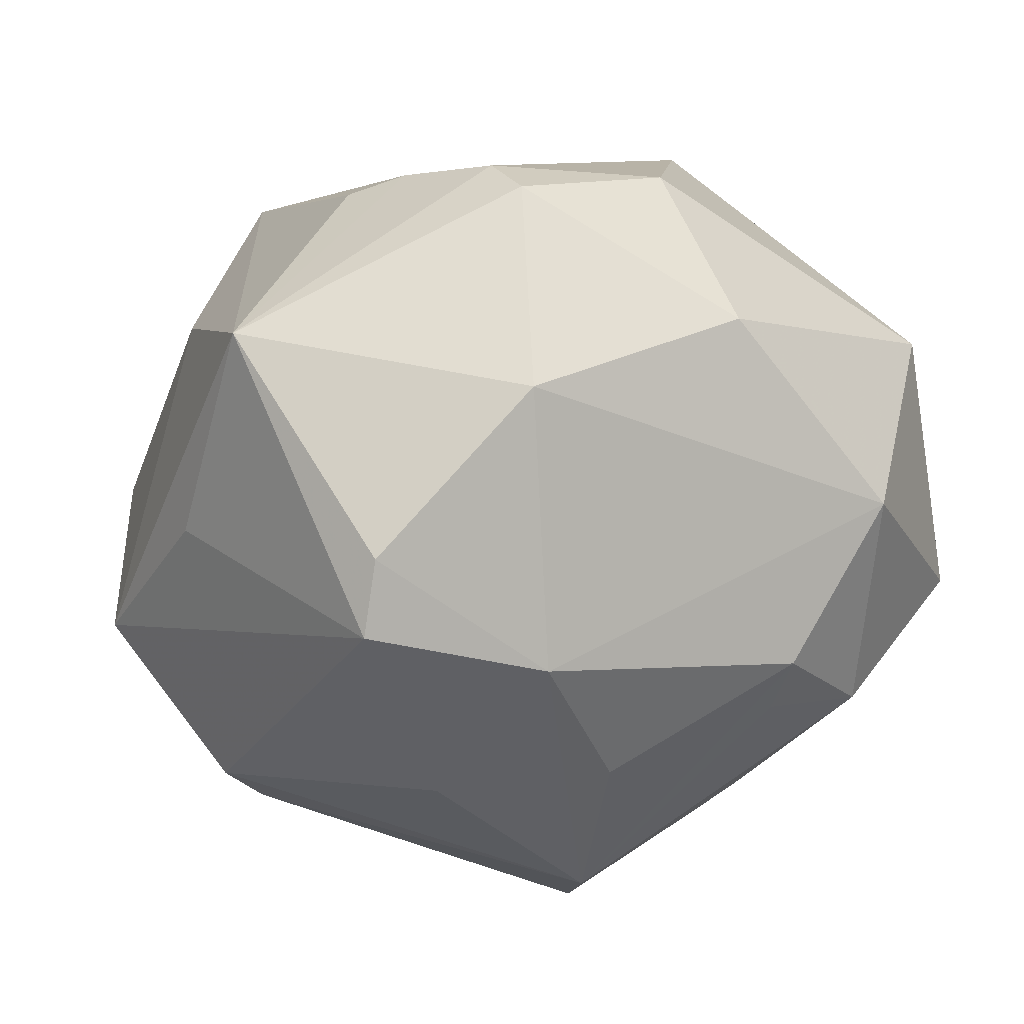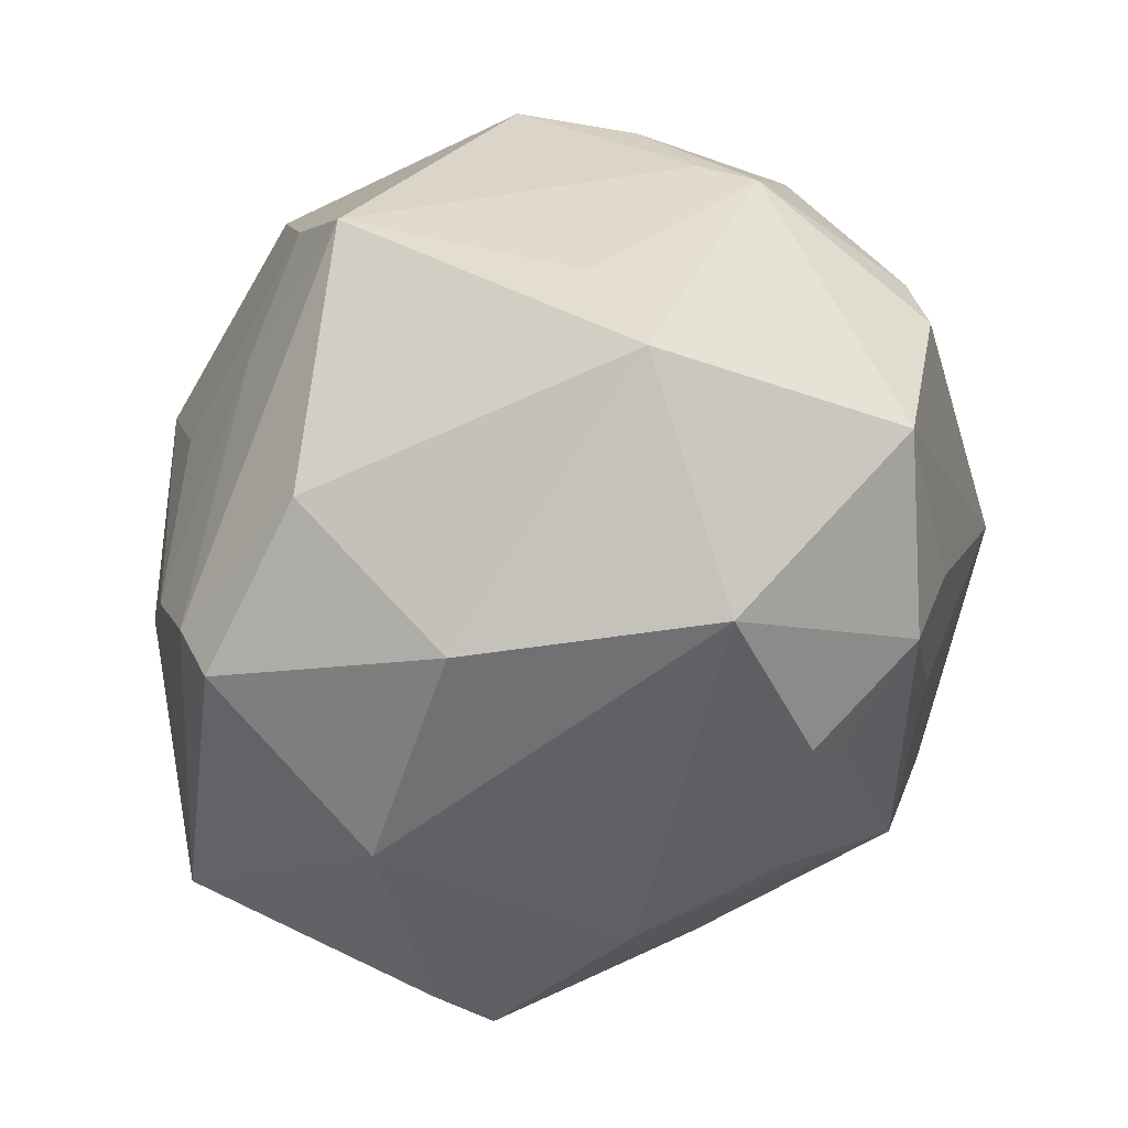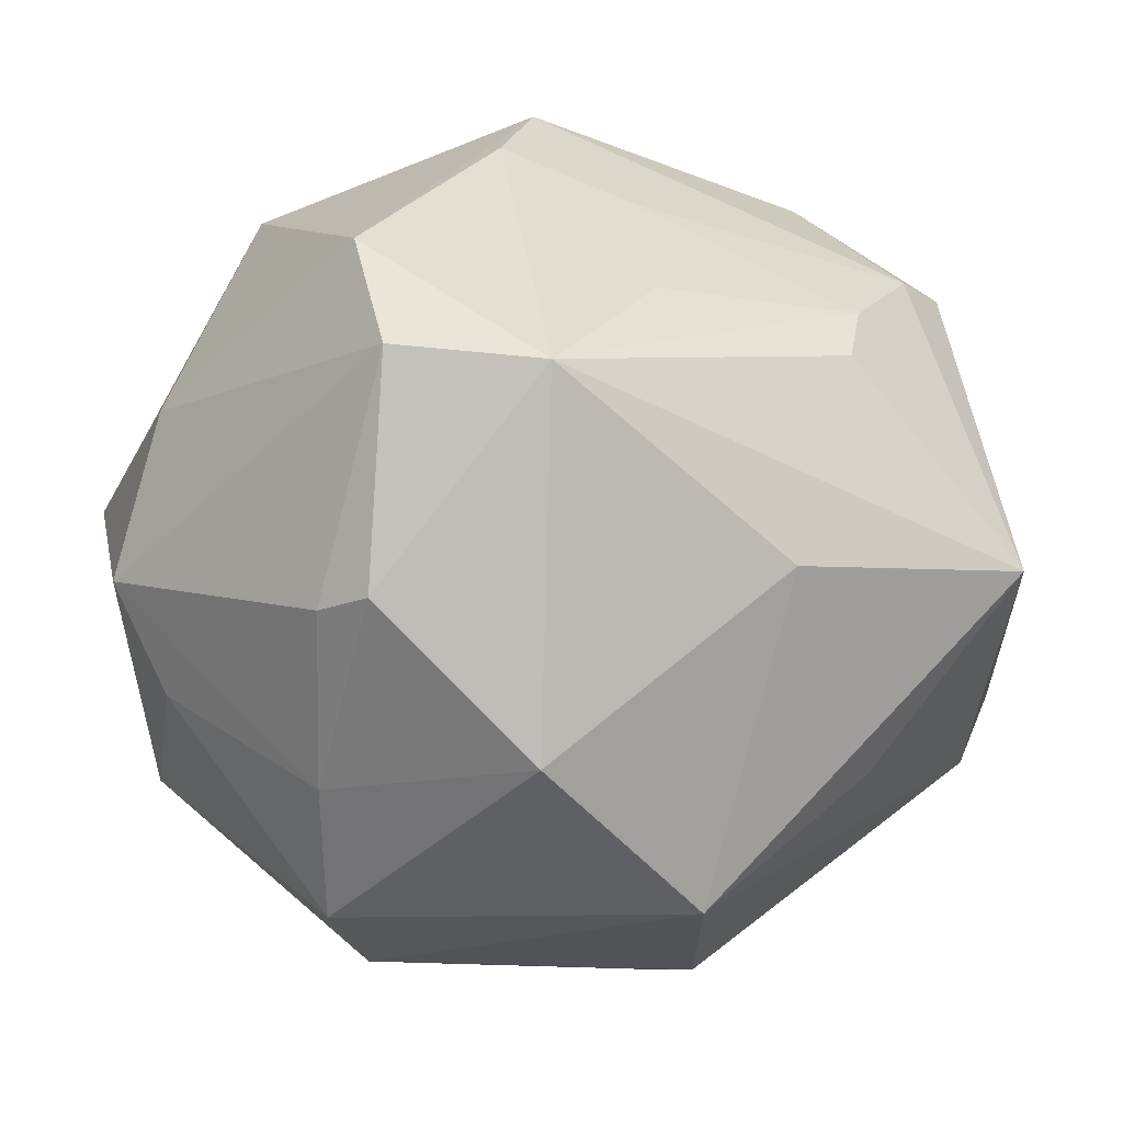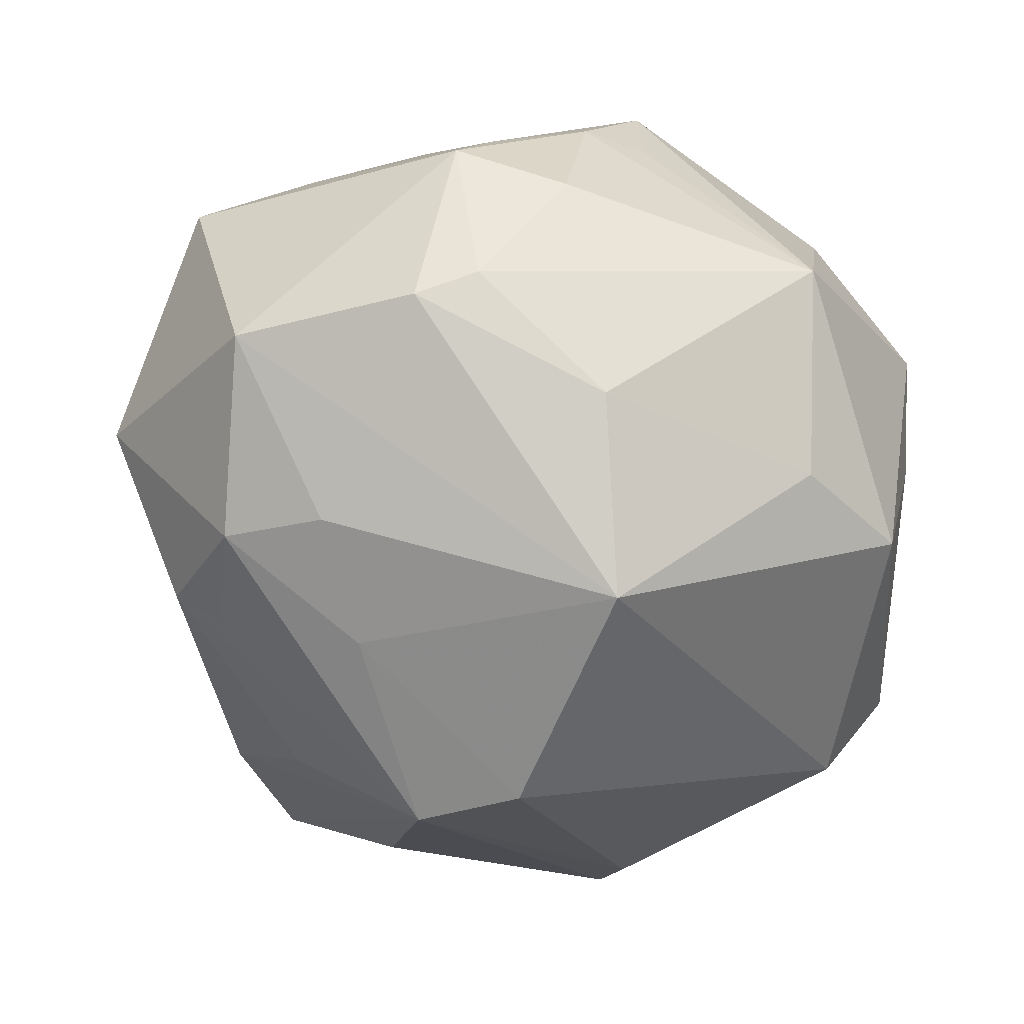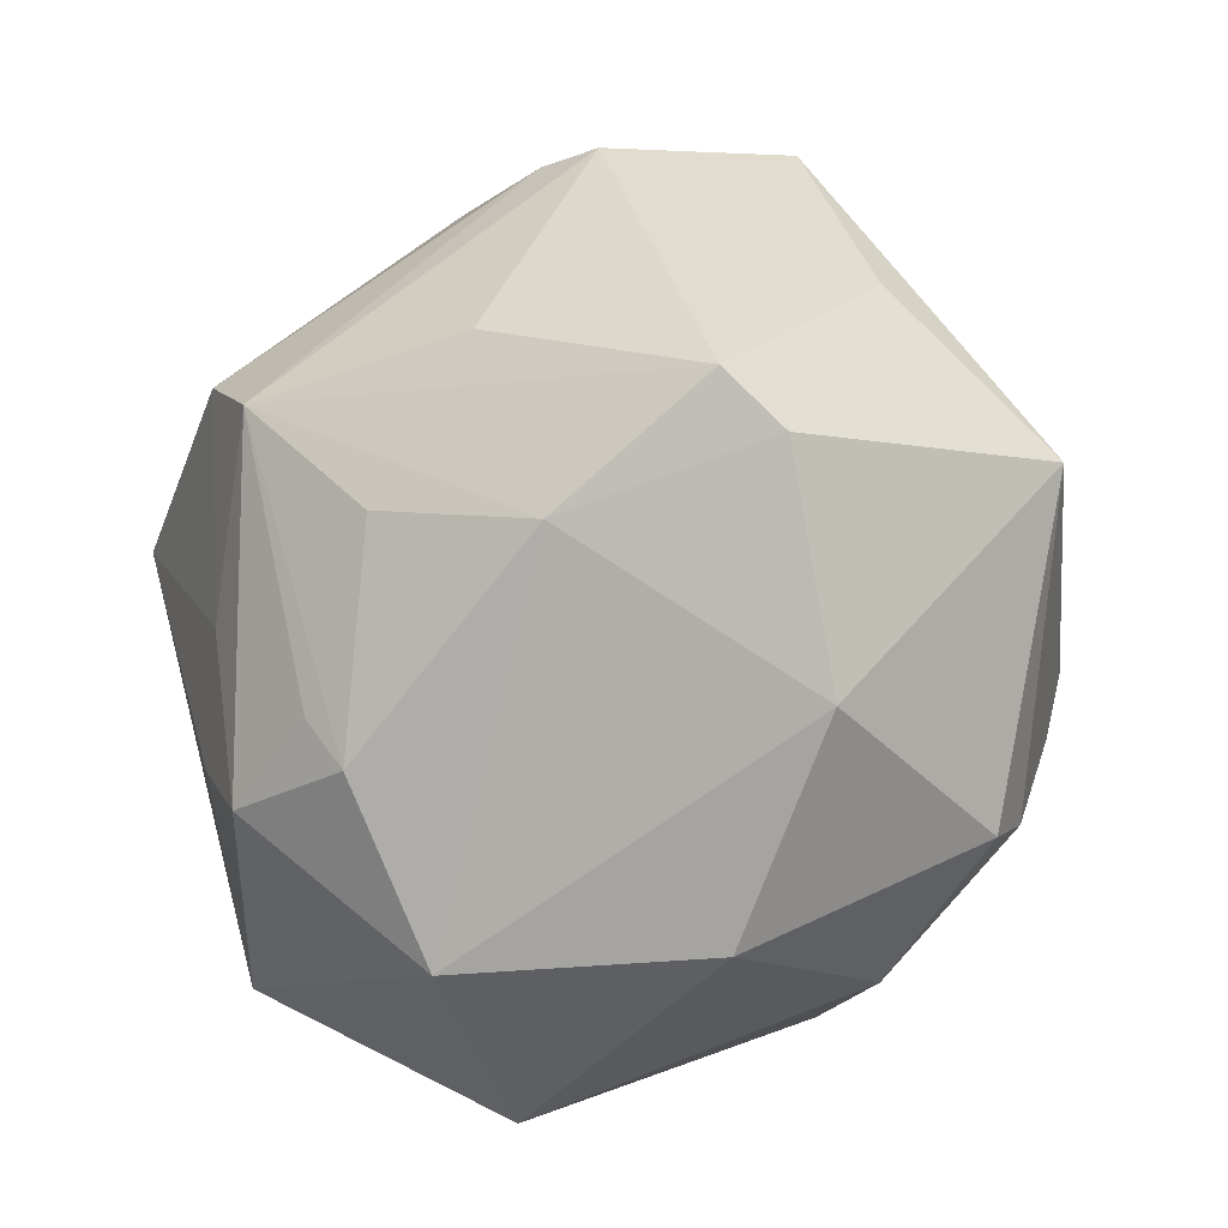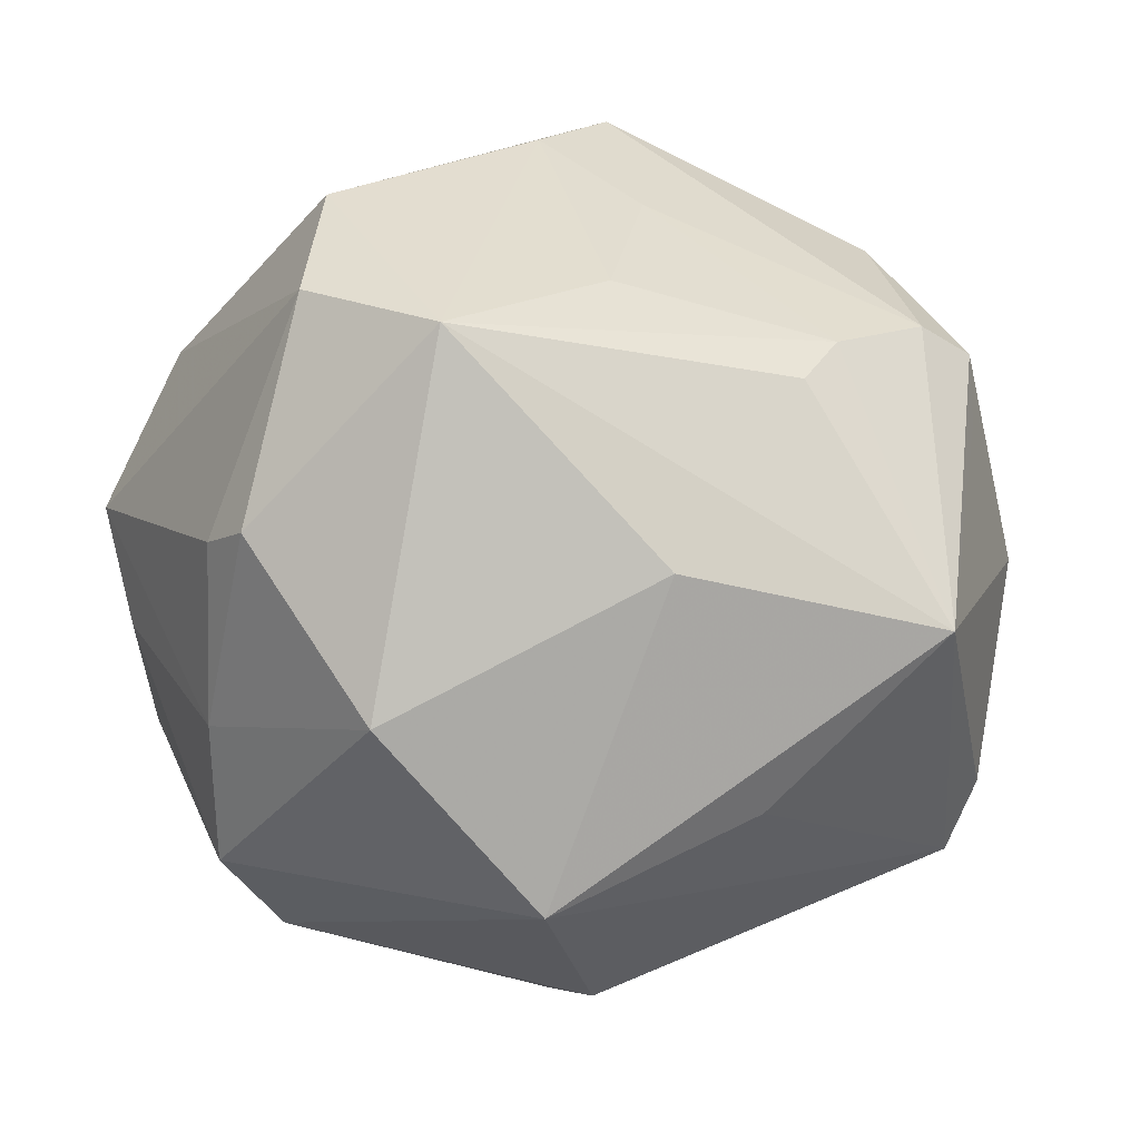
<metadata>
{"format":"obj","ext":"obj","renderer":"f3d","projection":"perspective","resolution":1024,"background":"white","views":[{"elev":-11.2,"azim":-33.6,"up":"+Z"},{"elev":-69.4,"azim":48.9,"up":"+Y"},{"elev":29.5,"azim":-134.1,"up":"+Z"},{"elev":-37.7,"azim":88.7,"up":"+Z"},{"elev":-59.1,"azim":-133.4,"up":"+Y"},{"elev":25.6,"azim":-113.8,"up":"+Z"}]}
</metadata>
<code>
v 0.01635 -0.01312 0.04589
v 0.02006 -0.01889 -0.03696
v -0.01913 0.04373 0.01932
v -0.003789 -0.00837 0.04261
v -0.03508 0.01145 -0.03592
v 0.01957 0.04803 0.006924
v 0.04861 -0.008585 0.01375
v -0.04018 -0.03294 -0.01637
v -0.01314 0.04561 0.01606
v 0.03323 0.01421 0.03542
v 0.04863 0.004262 0.008494
v -0.02454 -0.03204 0.03204
v -0.02859 0.01402 -0.03806
v -0.04362 0.006477 0.01824
v 0.03292 0.009908 -0.03936
v 0.03917 0.01443 0.0236
v -0.0396 -0.02968 -0.02465
v -0.029 -0.03649 0.02164
v -0.00439 -0.02686 -0.03727
v 0.05028 -0.005833 -0.007116
v 0.03316 -0.04011 0.01719
v 0.04156 0.007081 0.02461
v 0.00197 -0.01187 -0.04933
v 0.01108 0.04803 -0.004083
v 0.0324 -0.02636 0.02425
v -0.0134 0.04677 -0.005304
v 0.02373 0.03707 0.02253
v -0.05218 -0.02124 0.01011
v 0.04983 -0.01295 -0.01019
v -0.02664 -0.04392 0.002751
v -0.003488 -0.03681 0.03316
v -0.04804 -0.002075 -0.009045
v 0.01185 -0.04121 -0.0248
v -0.01892 -0.03536 -0.0274
v 0.03158 -0.02313 -0.02809
v -0.01038 0.0385 -0.03393
v 0.008045 -0.0003035 -0.04995
v -0.01893 0.002419 0.04047
v 0.04245 0.03321 0.001074
v -0.02504 0.02378 0.04121
v -0.02133 -0.01559 -0.03943
v 0.01933 -0.04937 -0.006264
v 0.009694 -0.001785 0.04701
v -0.01086 0.03366 0.04138
v -0.02448 -0.03833 0.02776
v 0.01297 -0.03554 -0.02927
v 0.03142 0.03269 -0.02045
v -0.0286 -0.01937 0.03364
v -0.03681 0.03673 0.00376
v 0.04487 -0.004501 0.01909
v -0.04584 0.02167 -0.0171
v -0.03292 -0.01328 0.03205
v 0.0445 0.008456 -0.0197
v 0.02678 -0.03436 -0.02702
v -0.01351 0.04652 -0.022
v 0.02034 0.04346 -0.02192
v -0.002343 -0.04986 0.01283
v 0.002583 0.02578 0.04639
v 0.0431 -0.03318 -0.01087
f 39 56 6
f 11 39 22
f 28 45 12
f 37 23 13
f 47 39 53
f 56 39 47
f 3 49 40
f 13 23 5
f 28 40 14
f 40 49 14
f 27 39 6
f 1 58 43
f 43 58 40
f 18 45 28
f 28 30 18
f 18 30 45
f 42 21 57
f 57 30 42
f 45 30 57
f 1 21 25
f 7 11 22
f 7 25 21
f 1 25 7
f 52 40 28
f 59 21 42
f 42 54 59
f 59 7 21
f 2 54 23
f 23 37 2
f 8 30 28
f 28 17 8
f 42 30 34
f 30 8 34
f 34 8 17
f 34 17 23
f 44 27 6
f 58 27 44
f 40 58 44
f 44 3 40
f 49 3 26
f 23 17 41
f 41 5 23
f 17 5 41
f 39 27 10
f 10 27 58
f 10 58 1
f 38 43 40
f 31 57 21
f 31 21 1
f 45 57 31
f 1 12 31
f 31 12 45
f 35 59 54
f 54 2 35
f 7 59 29
f 33 54 42
f 42 34 33
f 9 44 6
f 3 44 9
f 6 26 9
f 9 26 3
f 6 56 24
f 24 26 6
f 55 24 56
f 26 24 55
f 49 26 55
f 32 17 28
f 22 39 16
f 16 10 22
f 39 10 16
f 50 7 22
f 22 10 50
f 1 7 50
f 50 10 1
f 43 38 4
f 4 12 1
f 1 43 4
f 15 2 37
f 15 35 2
f 53 29 15
f 15 47 53
f 59 35 15
f 15 29 59
f 56 47 15
f 11 7 20
f 7 29 20
f 39 11 20
f 53 39 20
f 20 29 53
f 23 54 46
f 46 33 23
f 54 33 46
f 19 34 23
f 23 33 19
f 19 33 34
f 36 55 56
f 56 15 36
f 36 37 13
f 13 5 36
f 36 15 37
f 51 36 5
f 55 36 51
f 49 55 51
f 51 5 17
f 17 32 51
f 51 32 28
f 28 14 51
f 51 14 49
f 12 4 48
f 48 4 38
f 28 12 48
f 48 52 28
f 40 52 48
f 48 38 40

</code>
